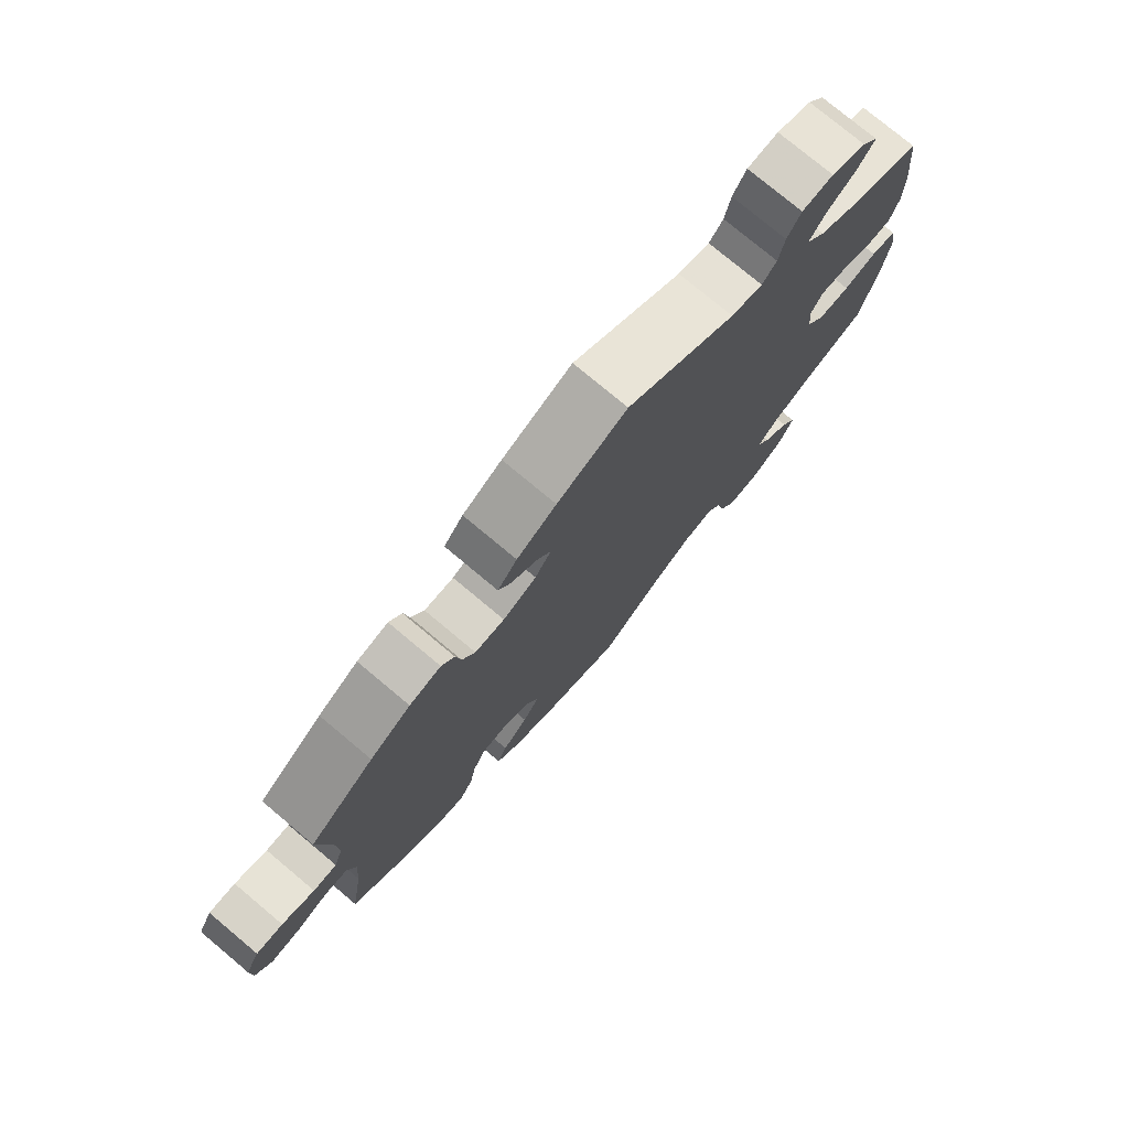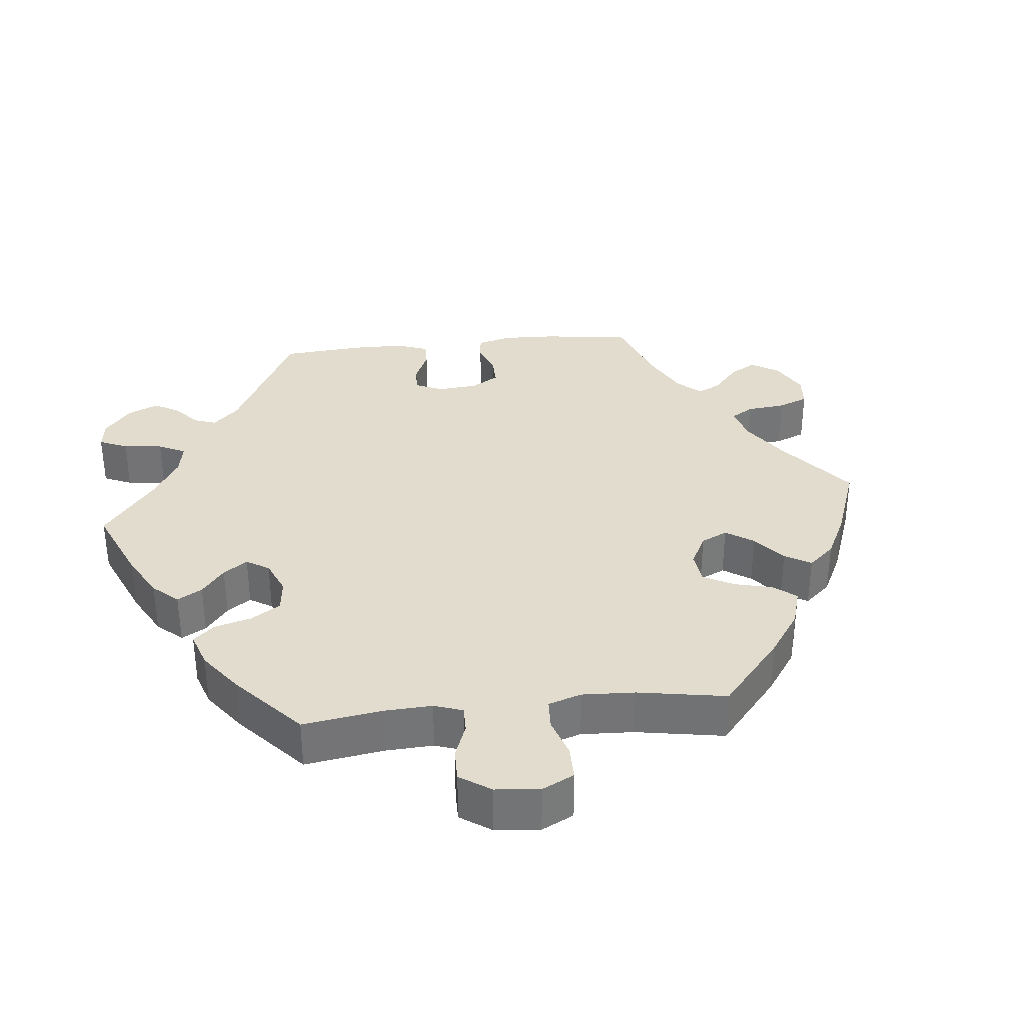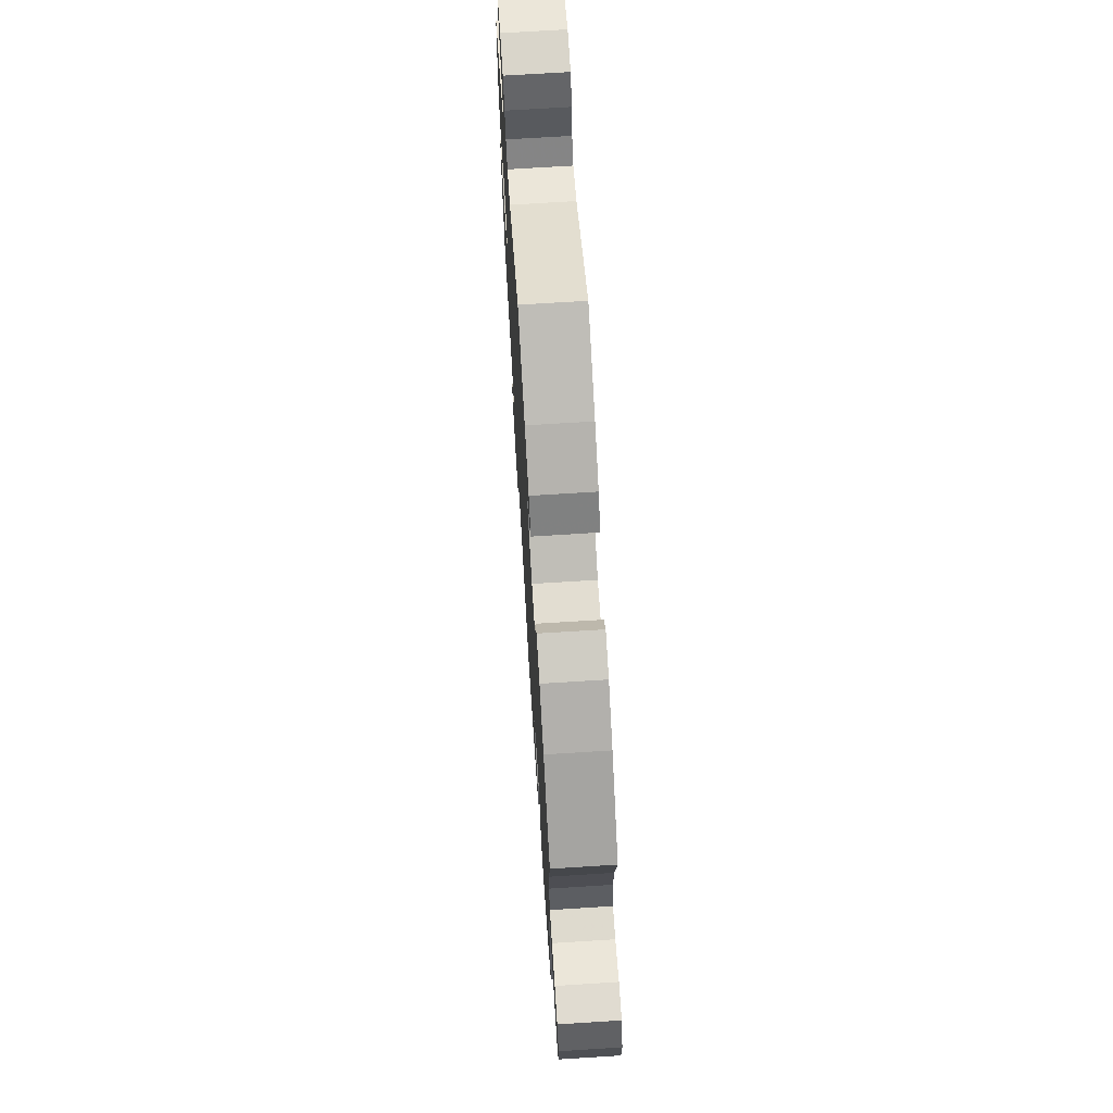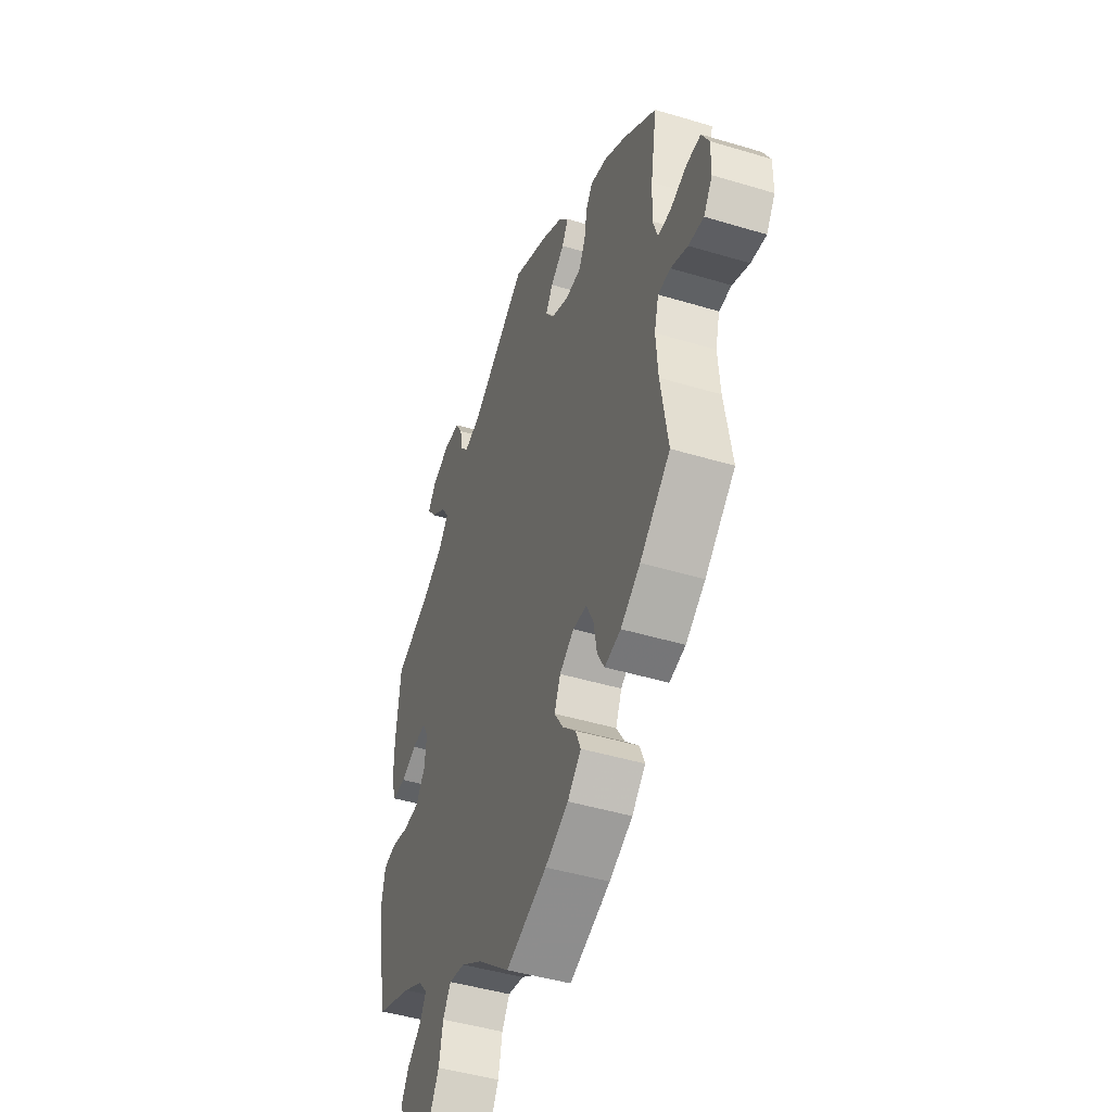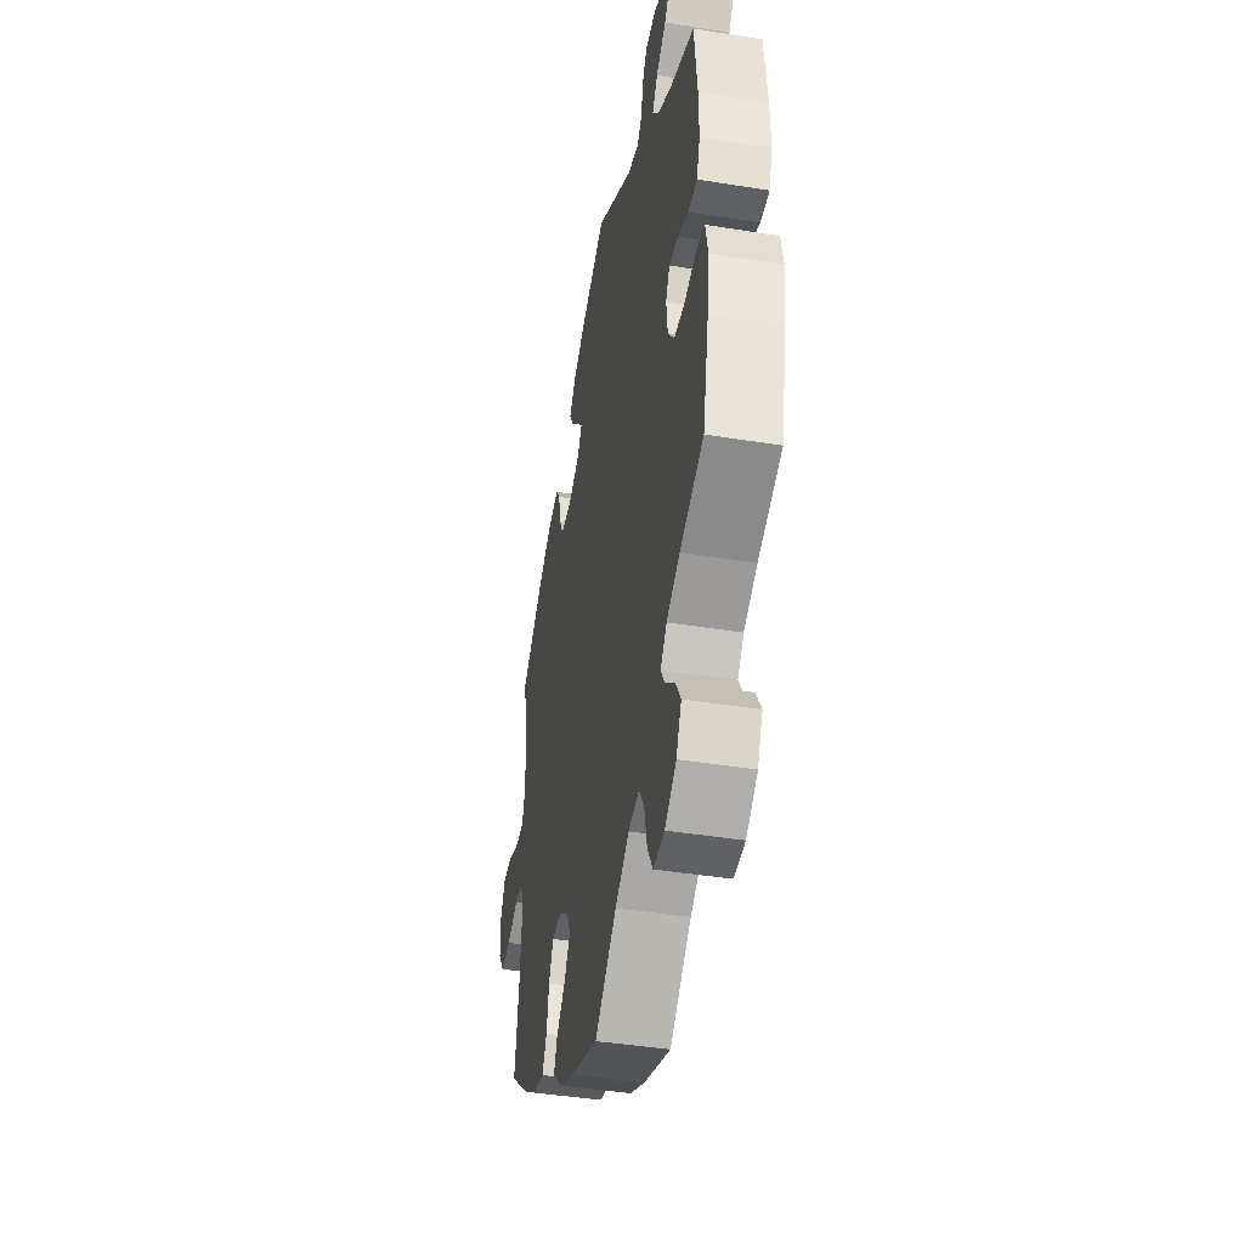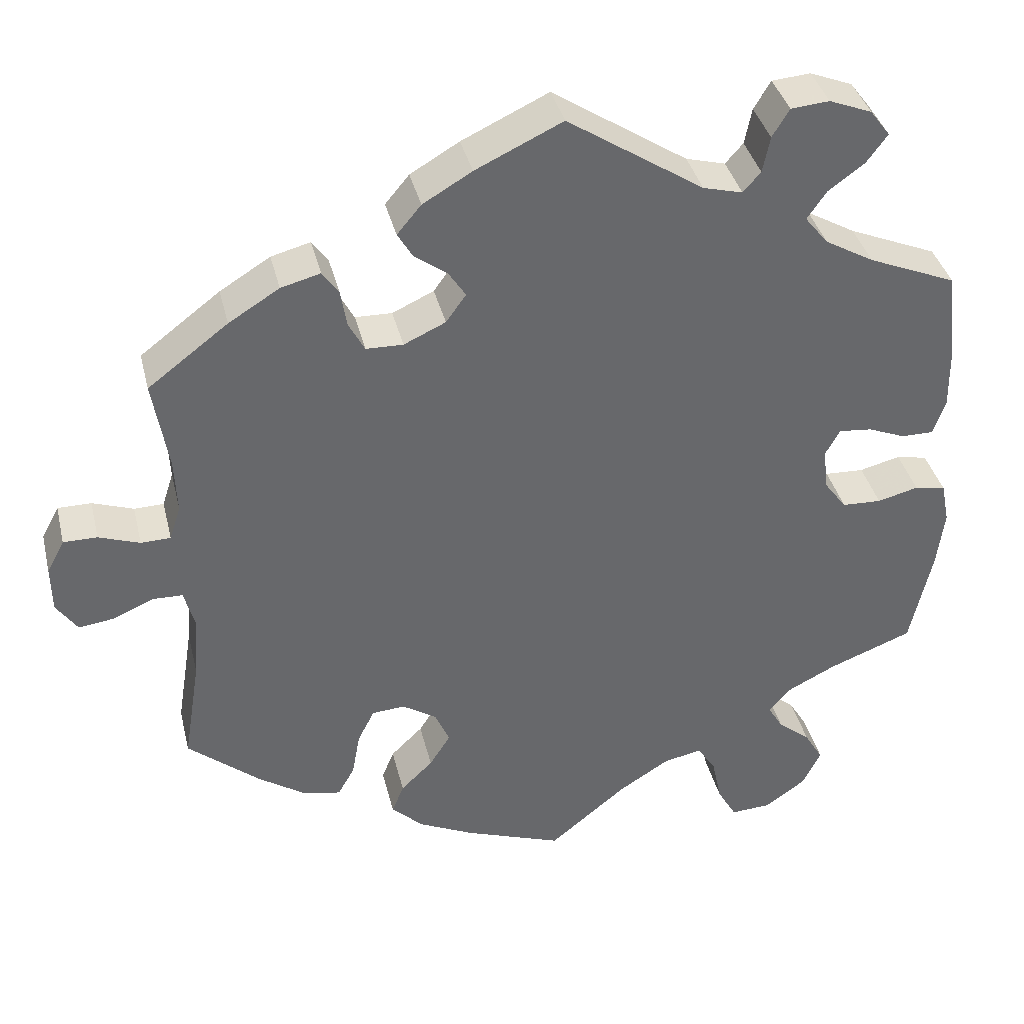
<metadata>
{"format":"obj","ext":"obj","renderer":"f3d","projection":"perspective","resolution":1024,"background":"white","views":[{"elev":76.8,"azim":-50.1,"up":"+Z"},{"elev":34.0,"azim":144.1,"up":"+Y"},{"elev":69.8,"azim":-93.6,"up":"+Z"},{"elev":-45.4,"azim":-109.2,"up":"+Z"},{"elev":-42.5,"azim":79.1,"up":"+Z"},{"elev":37.9,"azim":-13.4,"up":"+Z"}]}
</metadata>
<code>
v 0.169 0.07 0.467
v 0.218 0.07 0.454
v 0.24 0.07 0.479
v 0.249 0.07 0.524
v 0.27 0.07 0.559
v 0.318 0.07 0.563
v 0.371 0.07 0.542
v 0.396 0.07 0.509
v 0.37 0.07 0.474
v 0.325 0.07 0.441
v 0.301 0.07 0.406
v 0.33 0.07 0.37
v 0.391 0.07 0.335
v 0.501 0.07 0.289
v 0.514 0.07 0.171
v 0.515 0.07 0.101
v 0.5 0.07 0.056
v 0.46 0.07 0.056
v 0.413 0.07 0.075
v 0.372 0.07 0.079
v 0.354 0.07 0.046
v 0.36 0.07 -0.006
v 0.388 0.07 -0.044
v 0.437 0.07 -0.046
v 0.488 0.07 -0.033
v 0.527 0.07 -0.041
v 0.537 0.07 -0.092
v 0.528 0.07 -0.165
v 0.501 0.07 -0.289
v 0.395 0.07 -0.33
v 0.336 0.07 -0.36
v 0.308 0.07 -0.392
v 0.327 0.07 -0.424
v 0.368 0.07 -0.458
v 0.391 0.07 -0.497
v 0.368 0.07 -0.544
v 0.317 0.07 -0.58
v 0.267 0.07 -0.583
v 0.243 0.07 -0.541
v 0.231 0.07 -0.484
v 0.208 0.07 -0.448
v 0.16 0.07 -0.458
v 0.097 0.07 -0.498
v 0 0.07 -0.578
v -0.122 0.07 -0.534
v -0.191 0.07 -0.501
v -0.231 0.07 -0.463
v -0.216 0.07 -0.426
v -0.176 0.07 -0.387
v -0.15 0.07 -0.346
v -0.168 0.07 -0.304
v -0.211 0.07 -0.276
v -0.252 0.07 -0.279
v -0.273 0.07 -0.321
v -0.283 0.07 -0.377
v -0.304 0.07 -0.414
v -0.352 0.07 -0.404
v -0.41 0.07 -0.365
v -0.5 0.07 -0.289
v -0.479 0.07 -0.158
v -0.473 0.07 -0.079
v -0.486 0.07 -0.03
v -0.523 0.07 -0.029
v -0.573 0.07 -0.051
v -0.618 0.07 -0.057
v -0.644 0.07 -0.019
v -0.645 0.07 0.039
v -0.623 0.07 0.08
v -0.581 0.07 0.08
v -0.53 0.07 0.062
v -0.493 0.07 0.063
v -0.479 0.07 0.106
v -0.482 0.07 0.174
v -0.501 0.07 0.288
v -0.401 0.07 0.364
v -0.338 0.07 0.403
v -0.289 0.07 0.416
v -0.269 0.07 0.388
v -0.261 0.07 0.34
v -0.241 0.07 0.303
v -0.195 0.07 0.302
v -0.143 0.07 0.326
v -0.118 0.07 0.361
v -0.139 0.07 0.393
v -0.18 0.07 0.423
v -0.199 0.07 0.455
v -0.169 0.07 0.491
v -0.108 0.07 0.527
v 0 0.07 0.578
v 0.169 0 0.467
v 0.218 0 0.454
v 0.24 0 0.479
v 0.249 0 0.524
v 0.27 0 0.559
v 0.318 0 0.563
v 0.371 0 0.542
v 0.396 0 0.509
v 0.37 0 0.474
v 0.325 0 0.441
v 0.301 0 0.406
v 0.33 0 0.37
v 0.391 0 0.335
v 0.501 0 0.289
v 0.514 0 0.171
v 0.515 0 0.101
v 0.5 0 0.056
v 0.46 0 0.056
v 0.413 0 0.075
v 0.372 0 0.079
v 0.354 0 0.046
v 0.36 0 -0.006
v 0.388 0 -0.044
v 0.437 0 -0.046
v 0.488 0 -0.033
v 0.527 0 -0.041
v 0.537 0 -0.092
v 0.528 0 -0.165
v 0.501 0 -0.289
v 0.395 0 -0.33
v 0.336 0 -0.36
v 0.308 0 -0.392
v 0.327 0 -0.424
v 0.368 0 -0.458
v 0.391 0 -0.497
v 0.368 0 -0.544
v 0.317 0 -0.58
v 0.267 0 -0.583
v 0.243 0 -0.541
v 0.231 0 -0.484
v 0.208 0 -0.448
v 0.16 0 -0.458
v 0.097 0 -0.498
v 0 0 -0.578
v -0.122 0 -0.534
v -0.191 0 -0.501
v -0.231 0 -0.463
v -0.216 0 -0.426
v -0.176 0 -0.387
v -0.15 0 -0.346
v -0.168 0 -0.304
v -0.211 0 -0.276
v -0.252 0 -0.279
v -0.273 0 -0.321
v -0.283 0 -0.377
v -0.304 0 -0.414
v -0.352 0 -0.404
v -0.41 0 -0.365
v -0.5 0 -0.289
v -0.479 0 -0.158
v -0.473 0 -0.079
v -0.486 0 -0.03
v -0.523 0 -0.029
v -0.573 0 -0.051
v -0.618 0 -0.057
v -0.644 0 -0.019
v -0.645 0 0.039
v -0.623 0 0.08
v -0.581 0 0.08
v -0.53 0 0.062
v -0.493 0 0.063
v -0.479 0 0.106
v -0.482 0 0.174
v -0.501 0 0.288
v -0.401 0 0.364
v -0.338 0 0.403
v -0.289 0 0.416
v -0.269 0 0.388
v -0.261 0 0.34
v -0.241 0 0.303
v -0.195 0 0.302
v -0.143 0 0.326
v -0.118 0 0.361
v -0.139 0 0.393
v -0.18 0 0.423
v -0.199 0 0.455
v -0.169 0 0.491
v -0.108 0 0.527
v 0 0 0.578
f 88 89 1
f 87 88 1 2
f 84 85 86 87
f 83 84 87 2
f 82 83 2
f 81 82 2
f 76 77 78 79
f 76 79 80
f 73 74 75 76
f 72 73 76 80
f 71 72 80 81
f 67 68 69 70
f 67 70 71
f 66 67 71
f 63 64 65 66
f 62 63 66 71
f 61 62 71 81
f 57 58 59 60
f 54 55 56 57
f 53 54 57 60
f 52 53 60 61
f 46 47 48 49
f 46 49 50
f 43 44 45 46
f 42 43 46 50
f 41 42 50 51
f 37 38 39 40
f 37 40 41
f 36 37 41
f 33 34 35 36
f 32 33 36 41
f 31 32 41 51
f 27 28 29 30
f 24 25 26 27
f 23 24 27 30
f 22 23 30 31
f 16 17 18 19
f 16 19 20
f 13 14 15 16
f 12 13 16 20
f 11 12 20 21
f 7 8 9 10
f 7 10 11
f 6 7 11
f 3 4 5 6
f 2 3 6 11
f 51 52 61 81
f 22 31 51 81
f 21 22 81
f 2 11 21 81
f 90 178 177
f 91 90 177 176
f 176 175 174 173
f 91 176 173 172
f 91 172 171
f 91 171 170
f 168 167 166 165
f 169 168 165
f 165 164 163 162
f 169 165 162 161
f 170 169 161 160
f 159 158 157 156
f 160 159 156
f 160 156 155
f 155 154 153 152
f 160 155 152 151
f 170 160 151 150
f 149 148 147 146
f 146 145 144 143
f 149 146 143 142
f 150 149 142 141
f 138 137 136 135
f 139 138 135
f 135 134 133 132
f 139 135 132 131
f 140 139 131 130
f 129 128 127 126
f 130 129 126
f 130 126 125
f 125 124 123 122
f 130 125 122 121
f 140 130 121 120
f 119 118 117 116
f 116 115 114 113
f 119 116 113 112
f 120 119 112 111
f 108 107 106 105
f 109 108 105
f 105 104 103 102
f 109 105 102 101
f 110 109 101 100
f 99 98 97 96
f 100 99 96
f 100 96 95
f 95 94 93 92
f 100 95 92 91
f 170 150 141 140
f 170 140 120 111
f 170 111 110
f 170 110 100 91
f 1 90 91 2
f 2 91 92 3
f 3 92 93 4
f 4 93 94 5
f 5 94 95 6
f 6 95 96 7
f 7 96 97 8
f 8 97 98 9
f 9 98 99 10
f 10 99 100 11
f 11 100 101 12
f 12 101 102 13
f 13 102 103 14
f 14 103 104 15
f 15 104 105 16
f 16 105 106 17
f 17 106 107 18
f 18 107 108 19
f 19 108 109 20
f 20 109 110 21
f 21 110 111 22
f 22 111 112 23
f 23 112 113 24
f 24 113 114 25
f 25 114 115 26
f 26 115 116 27
f 27 116 117 28
f 28 117 118 29
f 29 118 119 30
f 30 119 120 31
f 31 120 121 32
f 32 121 122 33
f 33 122 123 34
f 34 123 124 35
f 35 124 125 36
f 36 125 126 37
f 37 126 127 38
f 38 127 128 39
f 39 128 129 40
f 40 129 130 41
f 41 130 131 42
f 42 131 132 43
f 43 132 133 44
f 44 133 134 45
f 45 134 135 46
f 46 135 136 47
f 47 136 137 48
f 48 137 138 49
f 49 138 139 50
f 50 139 140 51
f 51 140 141 52
f 52 141 142 53
f 53 142 143 54
f 54 143 144 55
f 55 144 145 56
f 56 145 146 57
f 57 146 147 58
f 58 147 148 59
f 59 148 149 60
f 60 149 150 61
f 61 150 151 62
f 62 151 152 63
f 63 152 153 64
f 64 153 154 65
f 65 154 155 66
f 66 155 156 67
f 67 156 157 68
f 68 157 158 69
f 69 158 159 70
f 70 159 160 71
f 71 160 161 72
f 72 161 162 73
f 73 162 163 74
f 74 163 164 75
f 75 164 165 76
f 76 165 166 77
f 77 166 167 78
f 78 167 168 79
f 79 168 169 80
f 80 169 170 81
f 81 170 171 82
f 82 171 172 83
f 83 172 173 84
f 84 173 174 85
f 85 174 175 86
f 86 175 176 87
f 87 176 177 88
f 88 177 178 89
f 89 178 90 1

</code>
